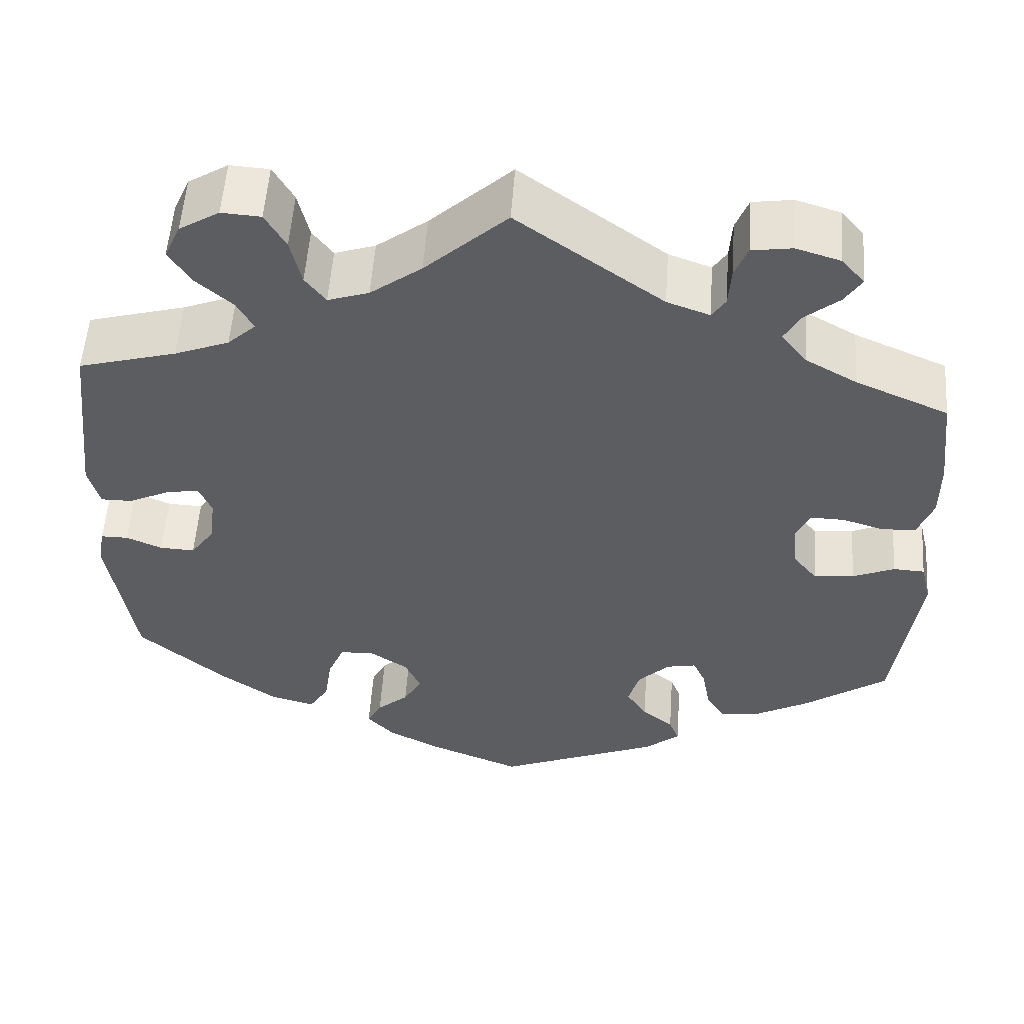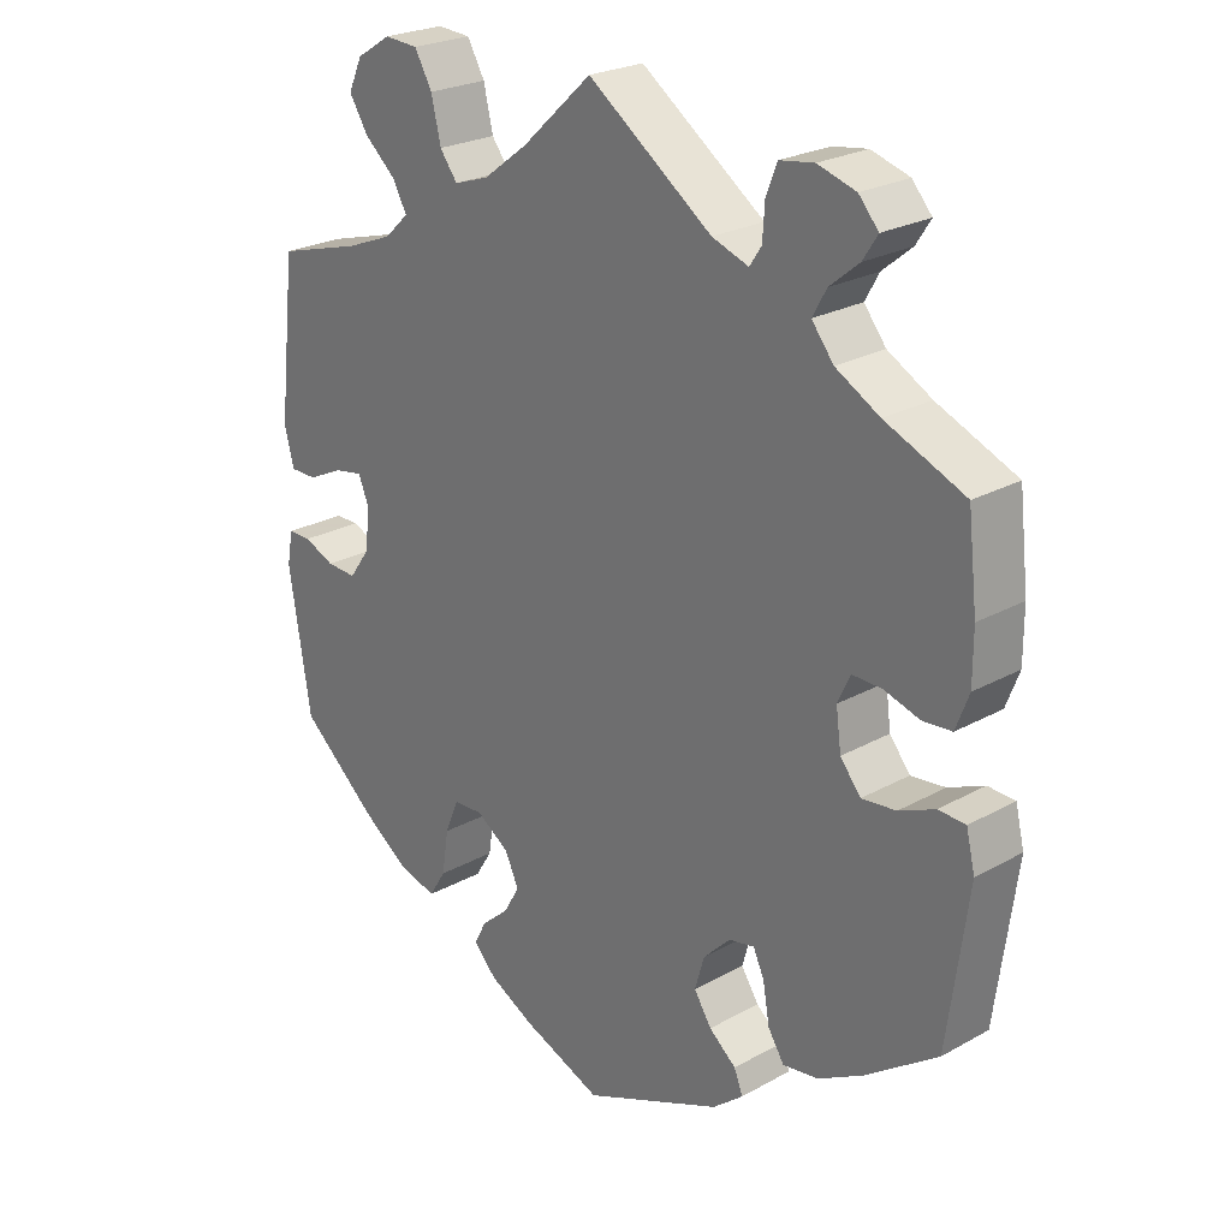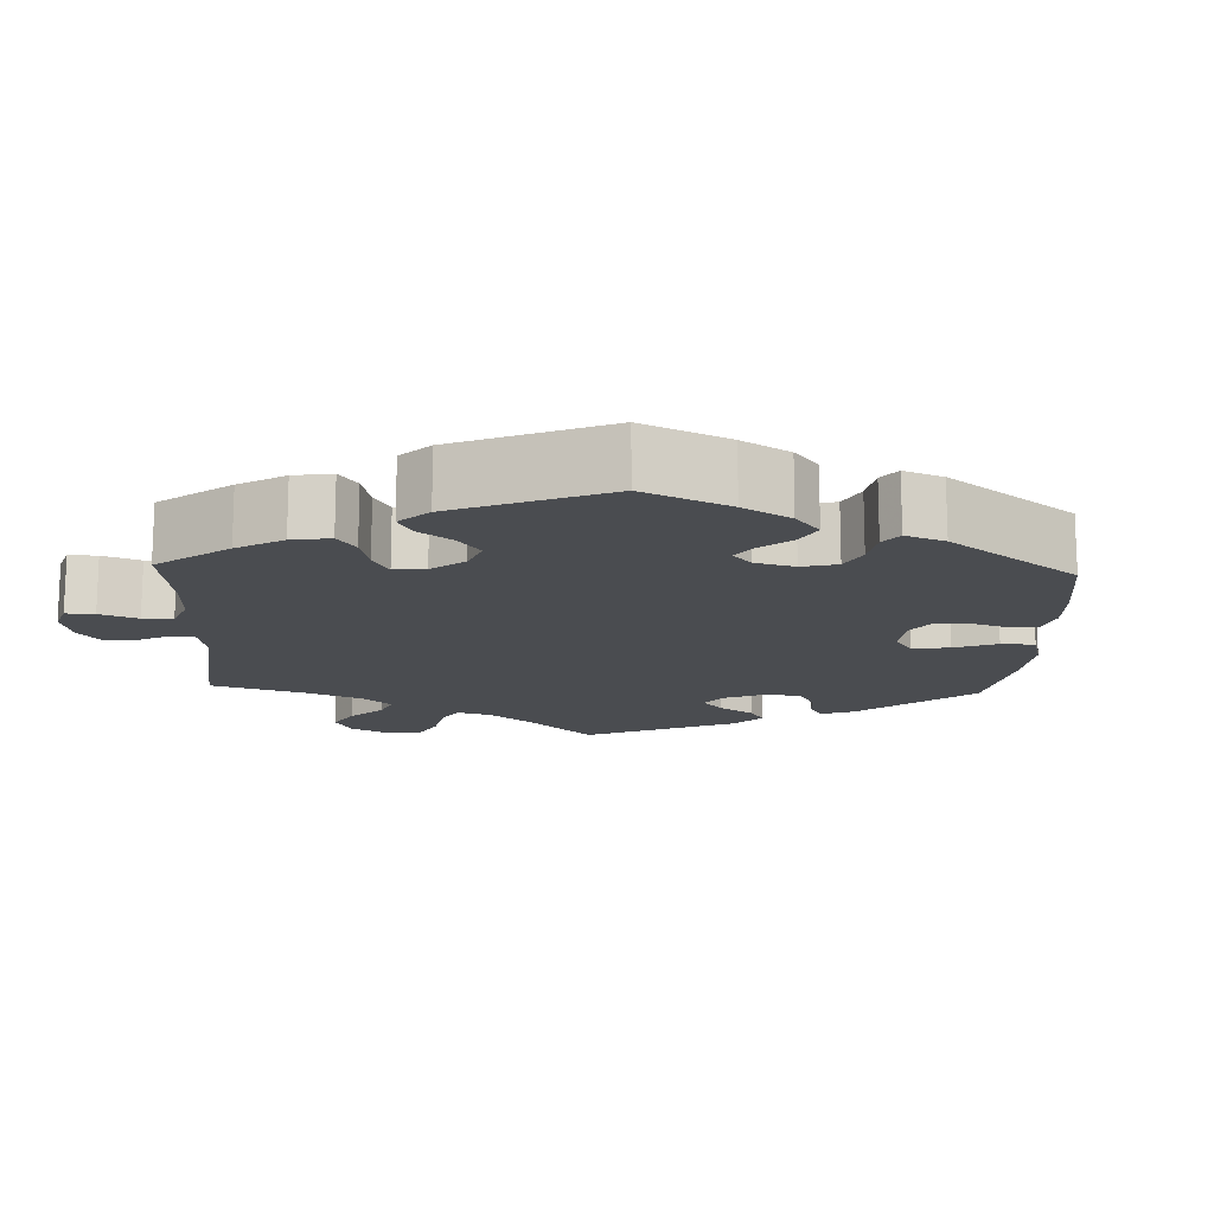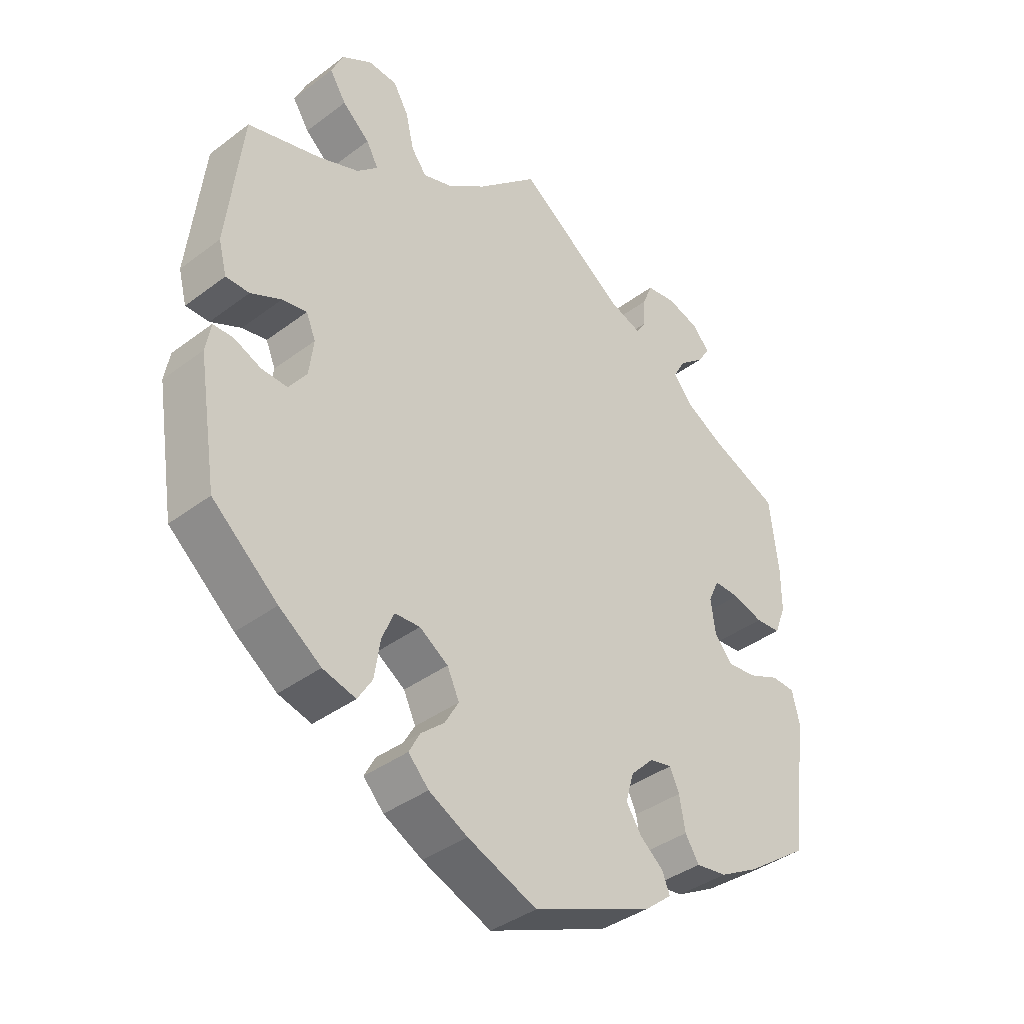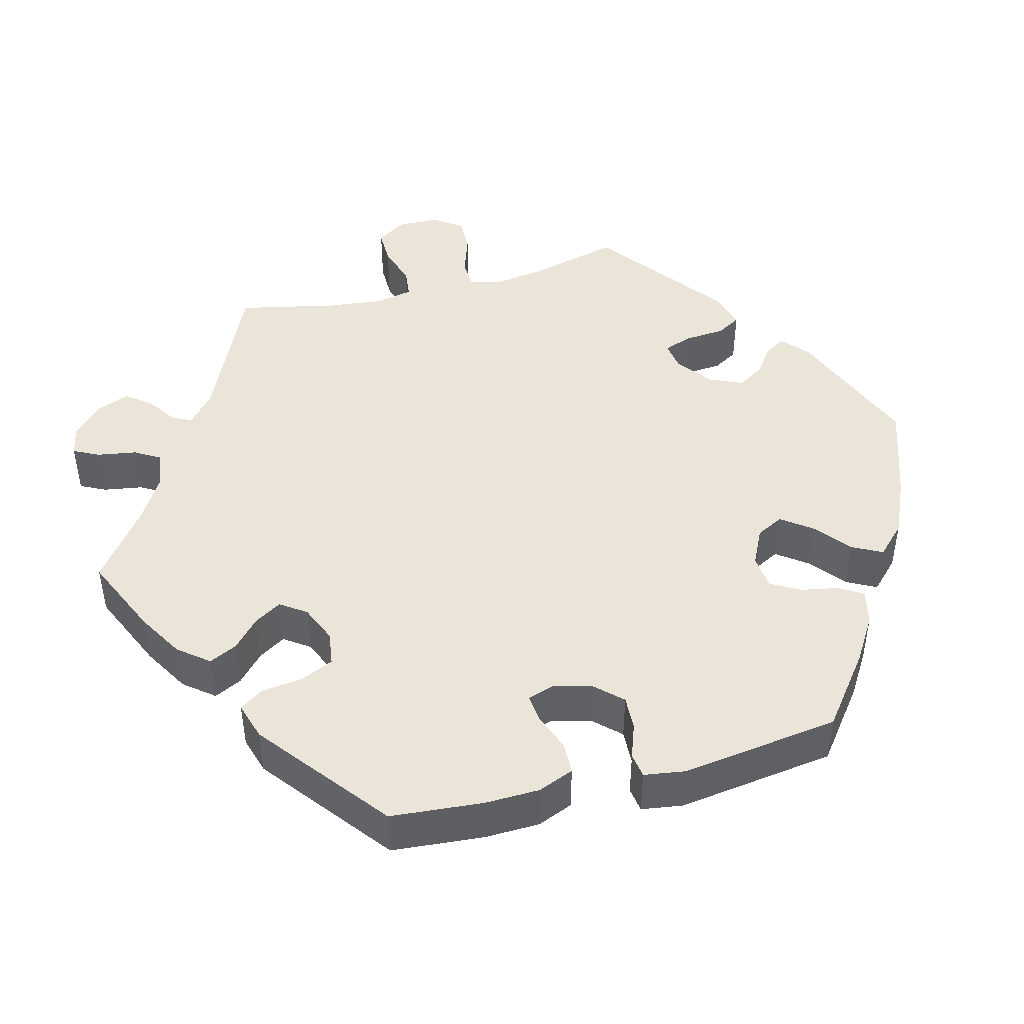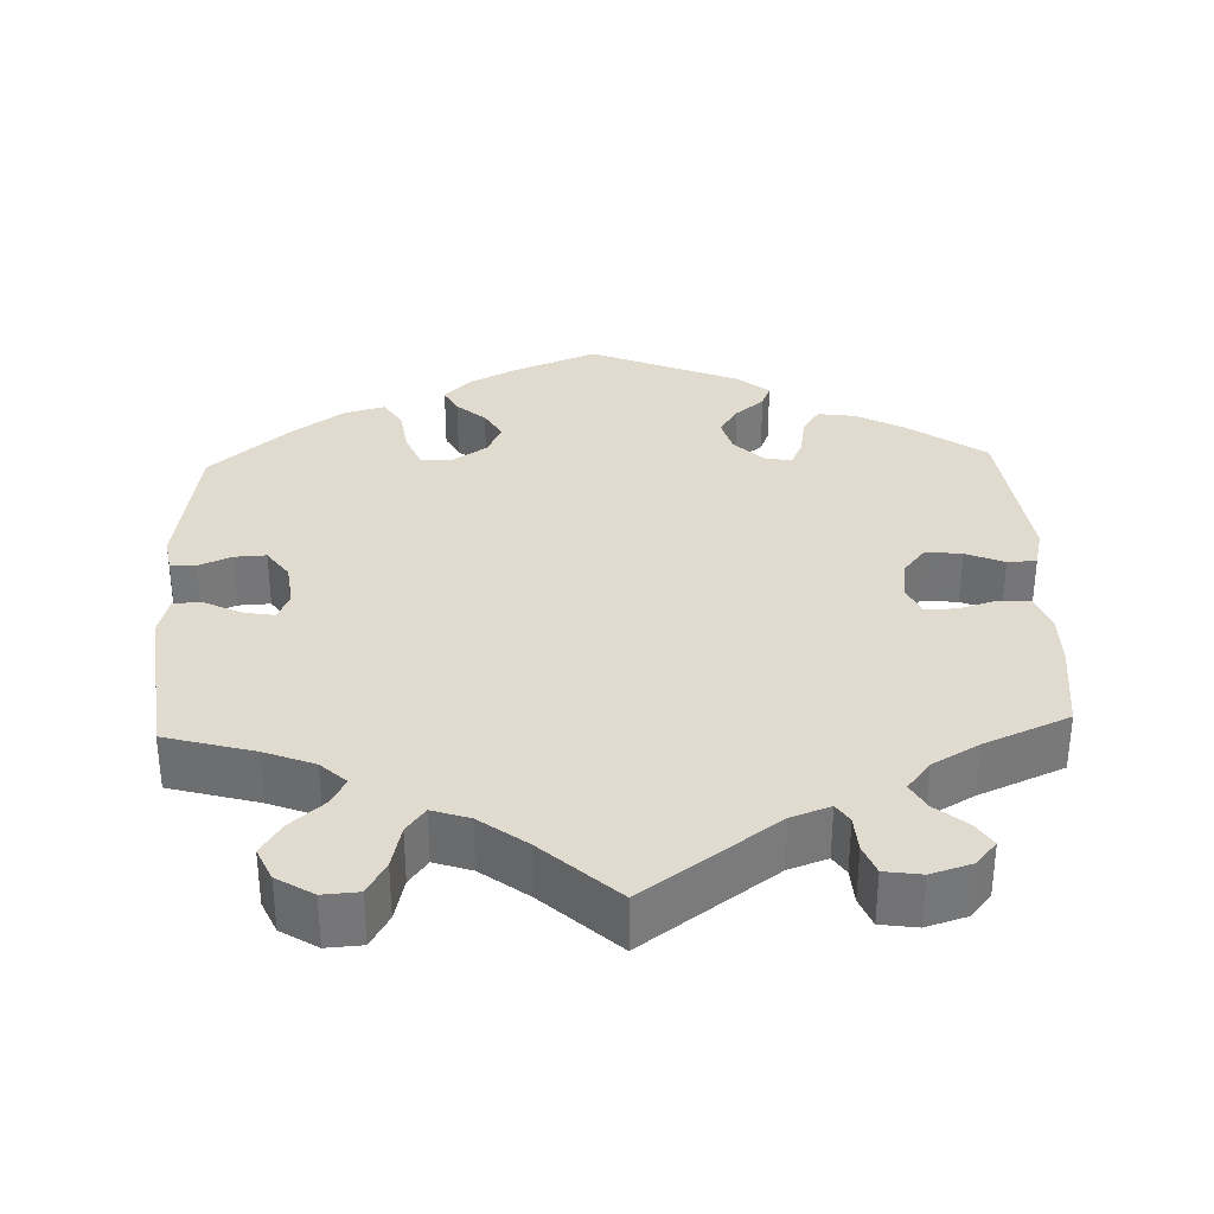
<metadata>
{"format":"obj","ext":"obj","renderer":"f3d","projection":"perspective","resolution":1024,"background":"white","views":[{"elev":54.1,"azim":4.0,"up":"+Z"},{"elev":24.3,"azim":47.5,"up":"+Z"},{"elev":-14.7,"azim":117.5,"up":"+Y"},{"elev":-38.7,"azim":-46.6,"up":"+Z"},{"elev":45.1,"azim":135.0,"up":"+Y"},{"elev":33.5,"azim":-2.1,"up":"+Y"}]}
</metadata>
<code>
v 0.17 0.07 0.456
v 0.22 0.07 0.438
v 0.236 0.07 0.462
v 0.239 0.07 0.508
v 0.254 0.07 0.546
v 0.301 0.07 0.553
v 0.353 0.07 0.537
v 0.38 0.07 0.506
v 0.36 0.07 0.475
v 0.32 0.07 0.442
v 0.301 0.07 0.408
v 0.331 0.07 0.37
v 0.391 0.07 0.336
v 0.5 0.07 0.289
v 0.513 0.07 0.175
v 0.513 0.07 0.106
v 0.495 0.07 0.059
v 0.455 0.07 0.056
v 0.407 0.07 0.071
v 0.366 0.07 0.072
v 0.349 0.07 0.035
v 0.356 0.07 -0.018
v 0.384 0.07 -0.053
v 0.431 0.07 -0.048
v 0.48 0.07 -0.027
v 0.517 0.07 -0.029
v 0.529 0.07 -0.079
v 0.501 0.07 -0.288
v 0.403 0.07 -0.357
v 0.341 0.07 -0.391
v 0.292 0.07 -0.398
v 0.27 0.07 -0.363
v 0.261 0.07 -0.311
v 0.246 0.07 -0.278
v 0.211 0.07 -0.285
v 0.174 0.07 -0.322
v 0.161 0.07 -0.367
v 0.185 0.07 -0.404
v 0.222 0.07 -0.435
v 0.234 0.07 -0.465
v 0.192 0.07 -0.499
v 0.001 0.07 -0.578
v -0.108 0.07 -0.534
v -0.169 0.07 -0.502
v -0.201 0.07 -0.468
v -0.184 0.07 -0.436
v -0.147 0.07 -0.404
v -0.125 0.07 -0.366
v -0.144 0.07 -0.325
v -0.189 0.07 -0.295
v -0.229 0.07 -0.297
v -0.248 0.07 -0.342
v -0.257 0.07 -0.401
v -0.28 0.07 -0.438
v -0.332 0.07 -0.424
v -0.398 0.07 -0.377
v -0.501 0.07 -0.288
v -0.531 0.07 -0.1
v -0.523 0.07 -0.055
v -0.491 0.07 -0.055
v -0.449 0.07 -0.073
v -0.408 0.07 -0.075
v -0.38 0.07 -0.036
v -0.373 0.07 0.02
v -0.388 0.07 0.056
v -0.427 0.07 0.049
v -0.475 0.07 0.026
v -0.512 0.07 0.026
v -0.525 0.07 0.076
v -0.501 0.07 0.289
v -0.386 0.07 0.321
v -0.322 0.07 0.346
v -0.289 0.07 0.377
v -0.308 0.07 0.412
v -0.351 0.07 0.45
v -0.377 0.07 0.491
v -0.358 0.07 0.533
v -0.311 0.07 0.562
v -0.265 0.07 0.559
v -0.241 0.07 0.517
v -0.228 0.07 0.461
v -0.204 0.07 0.429
v -0.156 0.07 0.445
v -0.096 0.07 0.49
v 0 0.07 0.578
v 0.17 0 0.456
v 0.22 0 0.438
v 0.236 0 0.462
v 0.239 0 0.508
v 0.254 0 0.546
v 0.301 0 0.553
v 0.353 0 0.537
v 0.38 0 0.506
v 0.36 0 0.475
v 0.32 0 0.442
v 0.301 0 0.408
v 0.331 0 0.37
v 0.391 0 0.336
v 0.5 0 0.289
v 0.513 0 0.175
v 0.513 0 0.106
v 0.495 0 0.059
v 0.455 0 0.056
v 0.407 0 0.071
v 0.366 0 0.072
v 0.349 0 0.035
v 0.356 0 -0.018
v 0.384 0 -0.053
v 0.431 0 -0.048
v 0.48 0 -0.027
v 0.517 0 -0.029
v 0.529 0 -0.079
v 0.501 0 -0.288
v 0.403 0 -0.357
v 0.341 0 -0.391
v 0.292 0 -0.398
v 0.27 0 -0.363
v 0.261 0 -0.311
v 0.246 0 -0.278
v 0.211 0 -0.285
v 0.174 0 -0.322
v 0.161 0 -0.367
v 0.185 0 -0.404
v 0.222 0 -0.435
v 0.234 0 -0.465
v 0.192 0 -0.499
v 0.001 0 -0.578
v -0.108 0 -0.534
v -0.169 0 -0.502
v -0.201 0 -0.468
v -0.184 0 -0.436
v -0.147 0 -0.404
v -0.125 0 -0.366
v -0.144 0 -0.325
v -0.189 0 -0.295
v -0.229 0 -0.297
v -0.248 0 -0.342
v -0.257 0 -0.401
v -0.28 0 -0.438
v -0.332 0 -0.424
v -0.398 0 -0.377
v -0.501 0 -0.288
v -0.531 0 -0.1
v -0.523 0 -0.055
v -0.491 0 -0.055
v -0.449 0 -0.073
v -0.408 0 -0.075
v -0.38 0 -0.036
v -0.373 0 0.02
v -0.388 0 0.056
v -0.427 0 0.049
v -0.475 0 0.026
v -0.512 0 0.026
v -0.525 0 0.076
v -0.501 0 0.289
v -0.386 0 0.321
v -0.322 0 0.346
v -0.289 0 0.377
v -0.308 0 0.412
v -0.351 0 0.45
v -0.377 0 0.491
v -0.358 0 0.533
v -0.311 0 0.562
v -0.265 0 0.559
v -0.241 0 0.517
v -0.228 0 0.461
v -0.204 0 0.429
v -0.156 0 0.445
v -0.096 0 0.49
v 0 0 0.578
f 84 85 1
f 83 84 1 2
f 82 83 2
f 78 79 80 81
f 78 81 82
f 77 78 82
f 74 75 76 77
f 73 74 77 82
f 72 73 82 2
f 68 69 70 71
f 66 67 68 71
f 65 66 71 72
f 64 65 72 2
f 58 59 60 61
f 58 61 62
f 57 58 62
f 56 57 62 63
f 52 53 54 55
f 51 52 55 56
f 44 45 46 47
f 44 47 48
f 43 44 48
f 42 43 48
f 41 42 48 49
f 38 39 40 41
f 37 38 41 49
f 30 31 32 33
f 30 33 34
f 29 30 34
f 28 29 34
f 27 28 34
f 24 25 26 27
f 23 24 27 34
f 22 23 34 35
f 16 17 18 19
f 16 19 20
f 13 14 15 16
f 12 13 16 20
f 11 12 20 21
f 7 8 9 10
f 7 10 11
f 6 7 11
f 3 4 5 6
f 2 3 6 11
f 64 2 11 21
f 51 56 63 64
f 50 51 64 21
f 36 37 49 50
f 35 36 50
f 21 22 35 50
f 86 170 169
f 87 86 169 168
f 87 168 167
f 166 165 164 163
f 167 166 163
f 167 163 162
f 162 161 160 159
f 167 162 159 158
f 87 167 158 157
f 156 155 154 153
f 156 153 152 151
f 157 156 151 150
f 87 157 150 149
f 146 145 144 143
f 147 146 143
f 147 143 142
f 148 147 142 141
f 140 139 138 137
f 141 140 137 136
f 132 131 130 129
f 133 132 129
f 133 129 128
f 133 128 127
f 134 133 127 126
f 126 125 124 123
f 134 126 123 122
f 118 117 116 115
f 119 118 115
f 119 115 114
f 119 114 113
f 119 113 112
f 112 111 110 109
f 119 112 109 108
f 120 119 108 107
f 104 103 102 101
f 105 104 101
f 101 100 99 98
f 105 101 98 97
f 106 105 97 96
f 95 94 93 92
f 96 95 92
f 96 92 91
f 91 90 89 88
f 96 91 88 87
f 106 96 87 149
f 149 148 141 136
f 106 149 136 135
f 135 134 122 121
f 135 121 120
f 135 120 107 106
f 1 86 87 2
f 2 87 88 3
f 3 88 89 4
f 4 89 90 5
f 5 90 91 6
f 6 91 92 7
f 7 92 93 8
f 8 93 94 9
f 9 94 95 10
f 10 95 96 11
f 11 96 97 12
f 12 97 98 13
f 13 98 99 14
f 14 99 100 15
f 15 100 101 16
f 16 101 102 17
f 17 102 103 18
f 18 103 104 19
f 19 104 105 20
f 20 105 106 21
f 21 106 107 22
f 22 107 108 23
f 23 108 109 24
f 24 109 110 25
f 25 110 111 26
f 26 111 112 27
f 27 112 113 28
f 28 113 114 29
f 29 114 115 30
f 30 115 116 31
f 31 116 117 32
f 32 117 118 33
f 33 118 119 34
f 34 119 120 35
f 35 120 121 36
f 36 121 122 37
f 37 122 123 38
f 38 123 124 39
f 39 124 125 40
f 40 125 126 41
f 41 126 127 42
f 42 127 128 43
f 43 128 129 44
f 44 129 130 45
f 45 130 131 46
f 46 131 132 47
f 47 132 133 48
f 48 133 134 49
f 49 134 135 50
f 50 135 136 51
f 51 136 137 52
f 52 137 138 53
f 53 138 139 54
f 54 139 140 55
f 55 140 141 56
f 56 141 142 57
f 57 142 143 58
f 58 143 144 59
f 59 144 145 60
f 60 145 146 61
f 61 146 147 62
f 62 147 148 63
f 63 148 149 64
f 64 149 150 65
f 65 150 151 66
f 66 151 152 67
f 67 152 153 68
f 68 153 154 69
f 69 154 155 70
f 70 155 156 71
f 71 156 157 72
f 72 157 158 73
f 73 158 159 74
f 74 159 160 75
f 75 160 161 76
f 76 161 162 77
f 77 162 163 78
f 78 163 164 79
f 79 164 165 80
f 80 165 166 81
f 81 166 167 82
f 82 167 168 83
f 83 168 169 84
f 84 169 170 85
f 85 170 86 1

</code>
